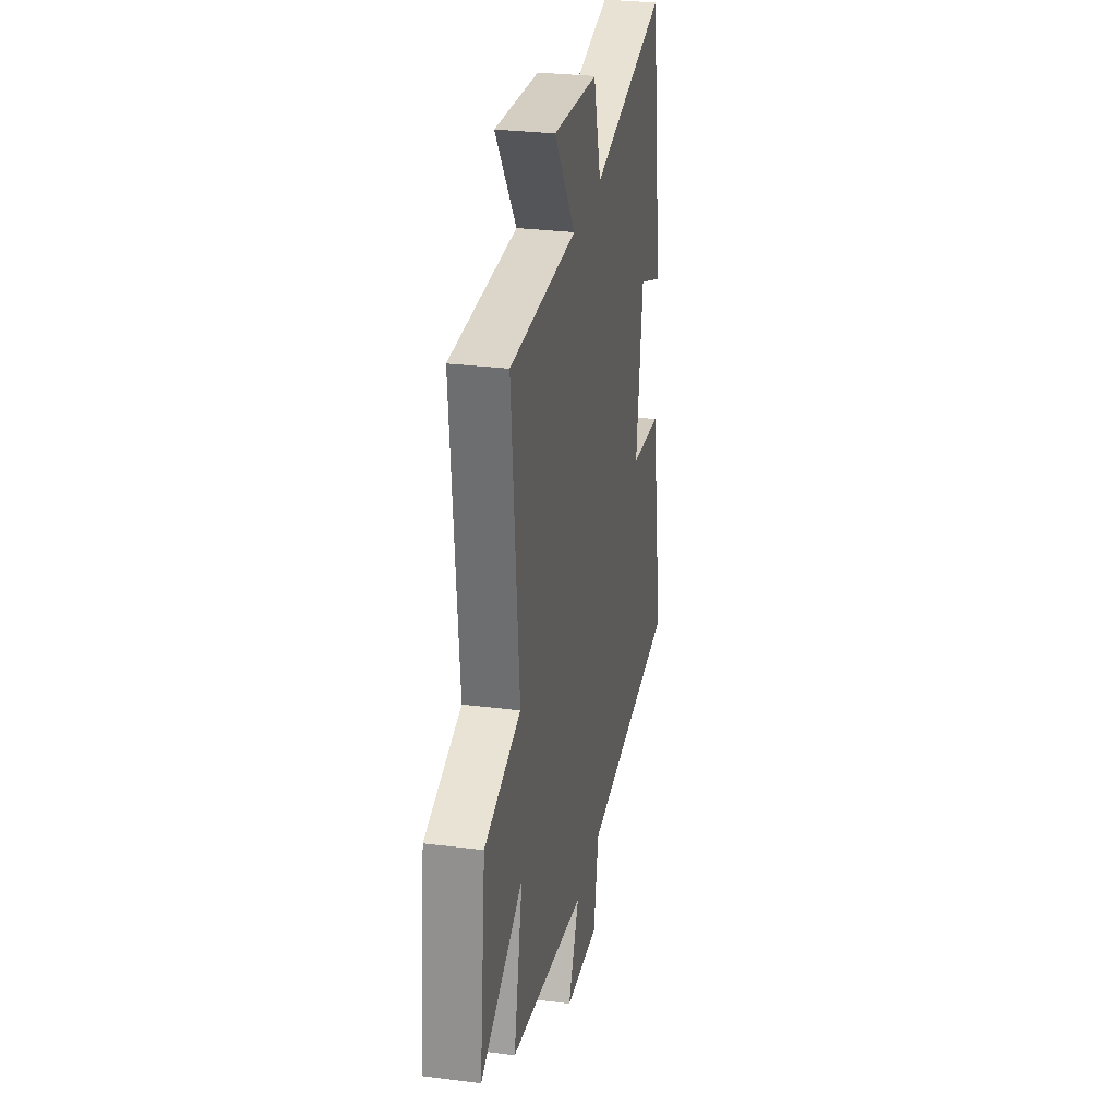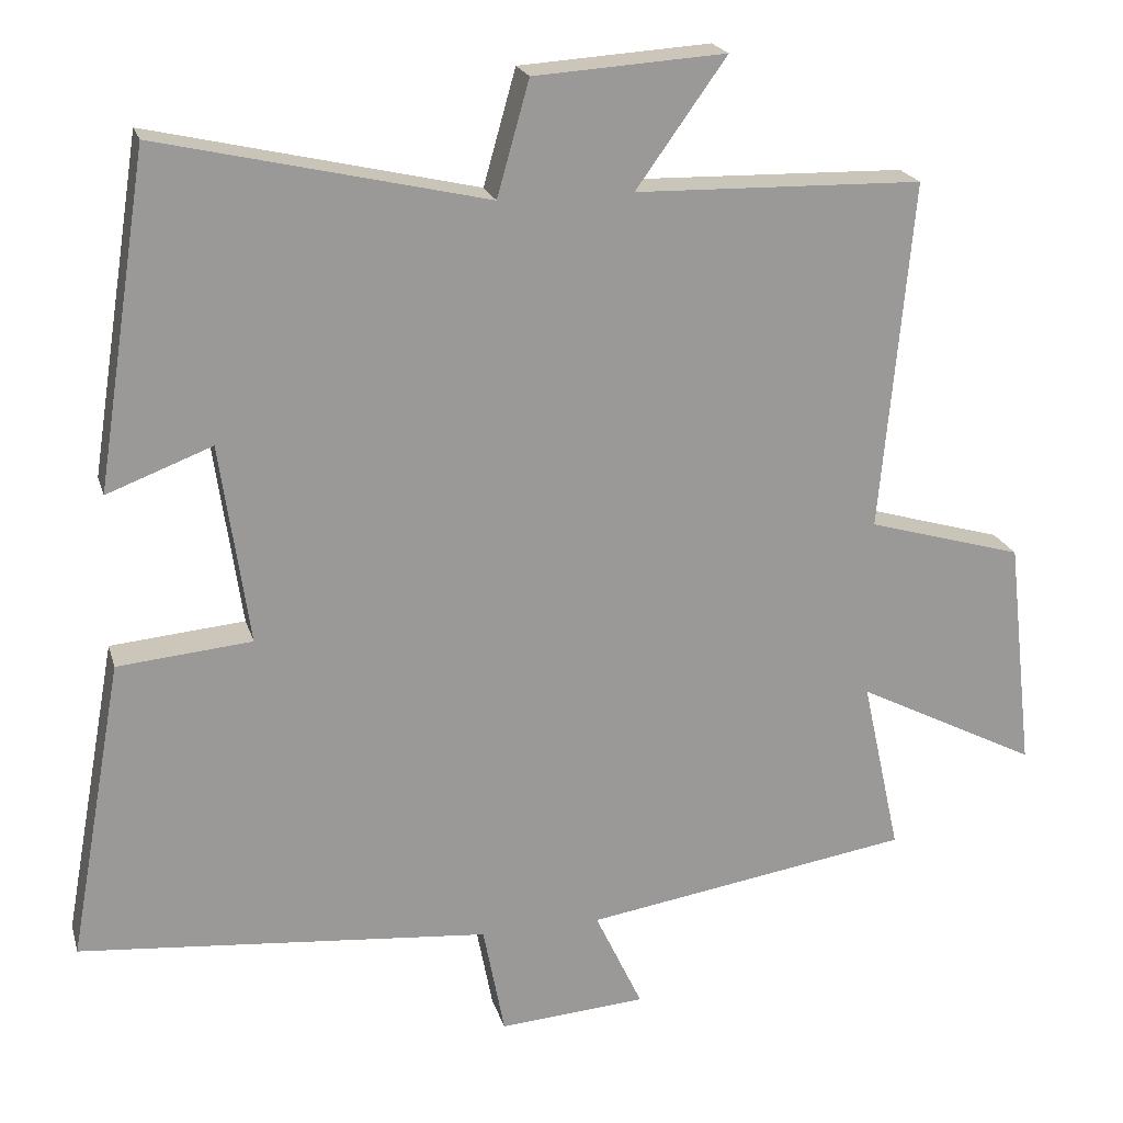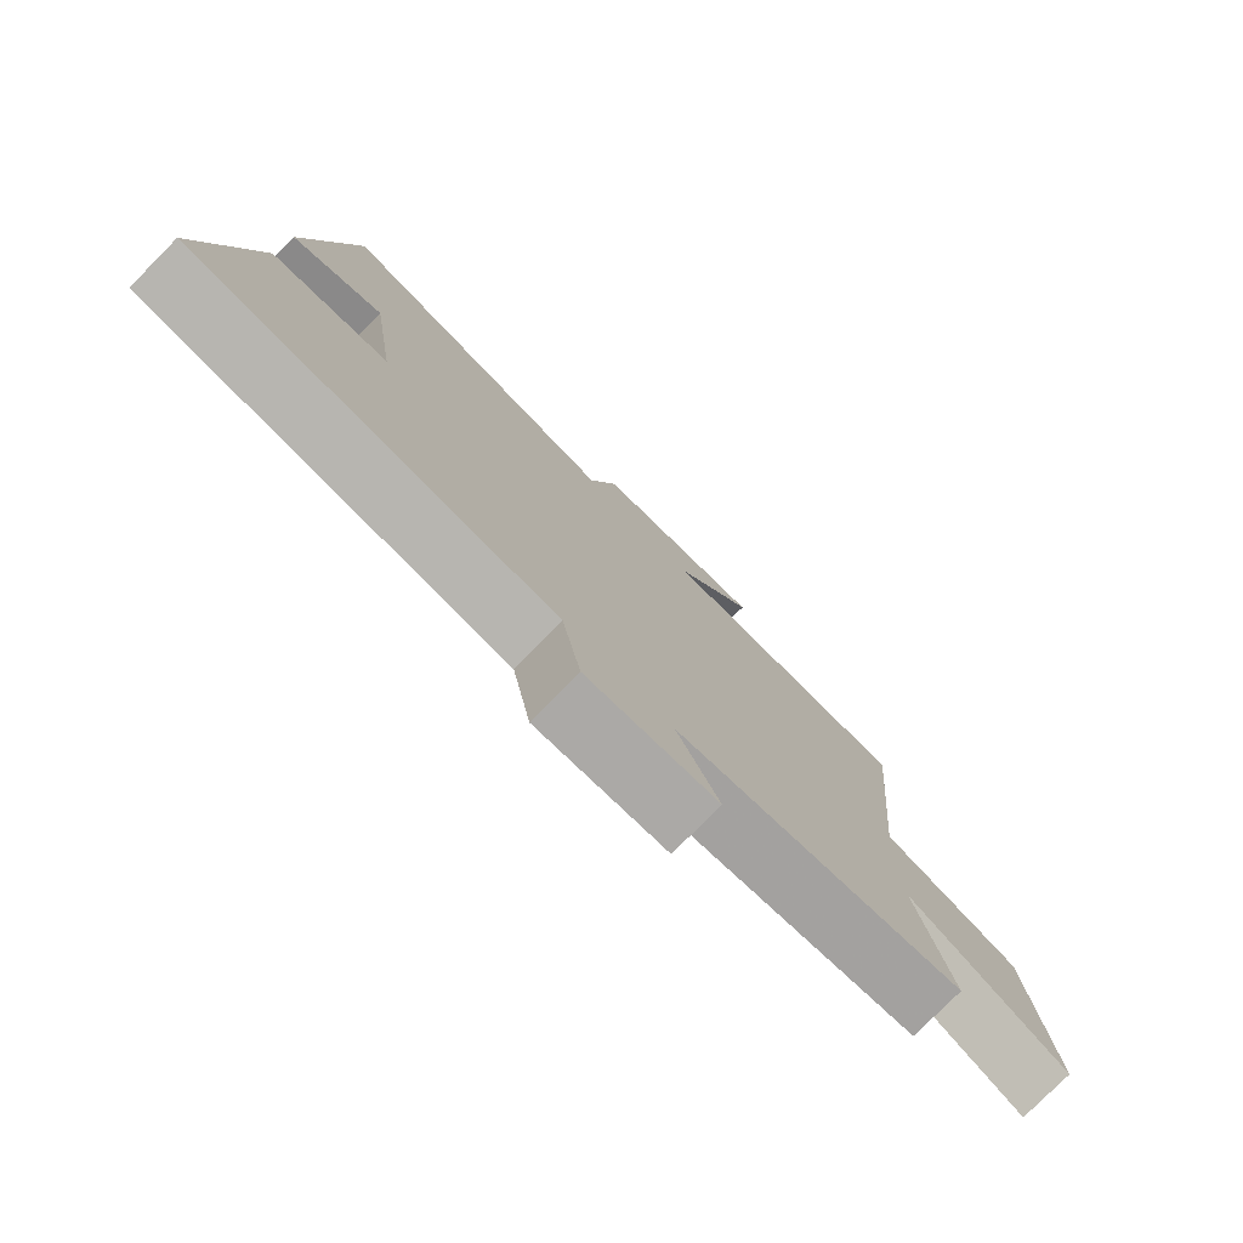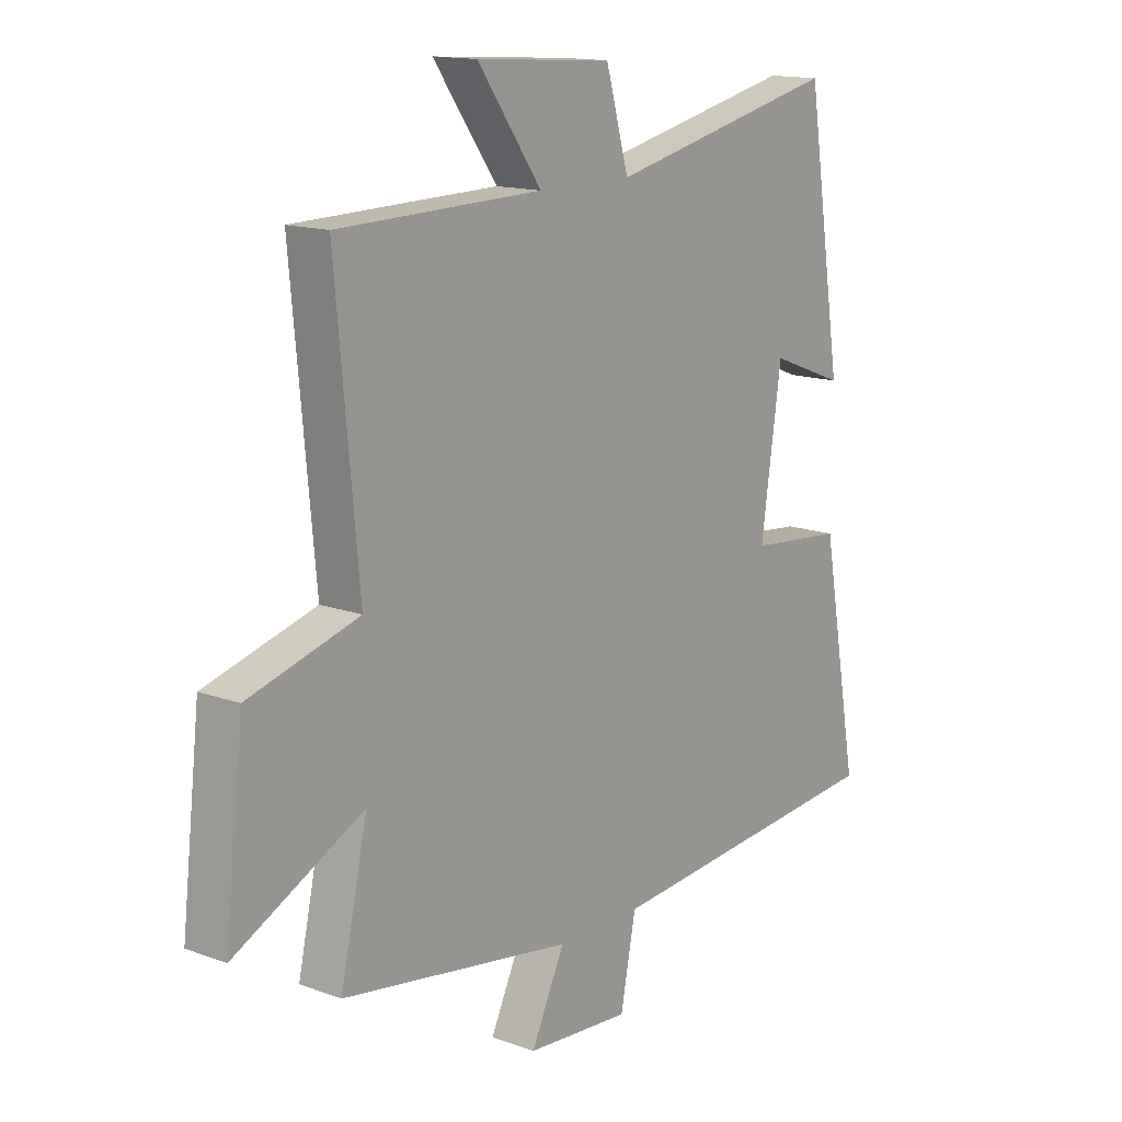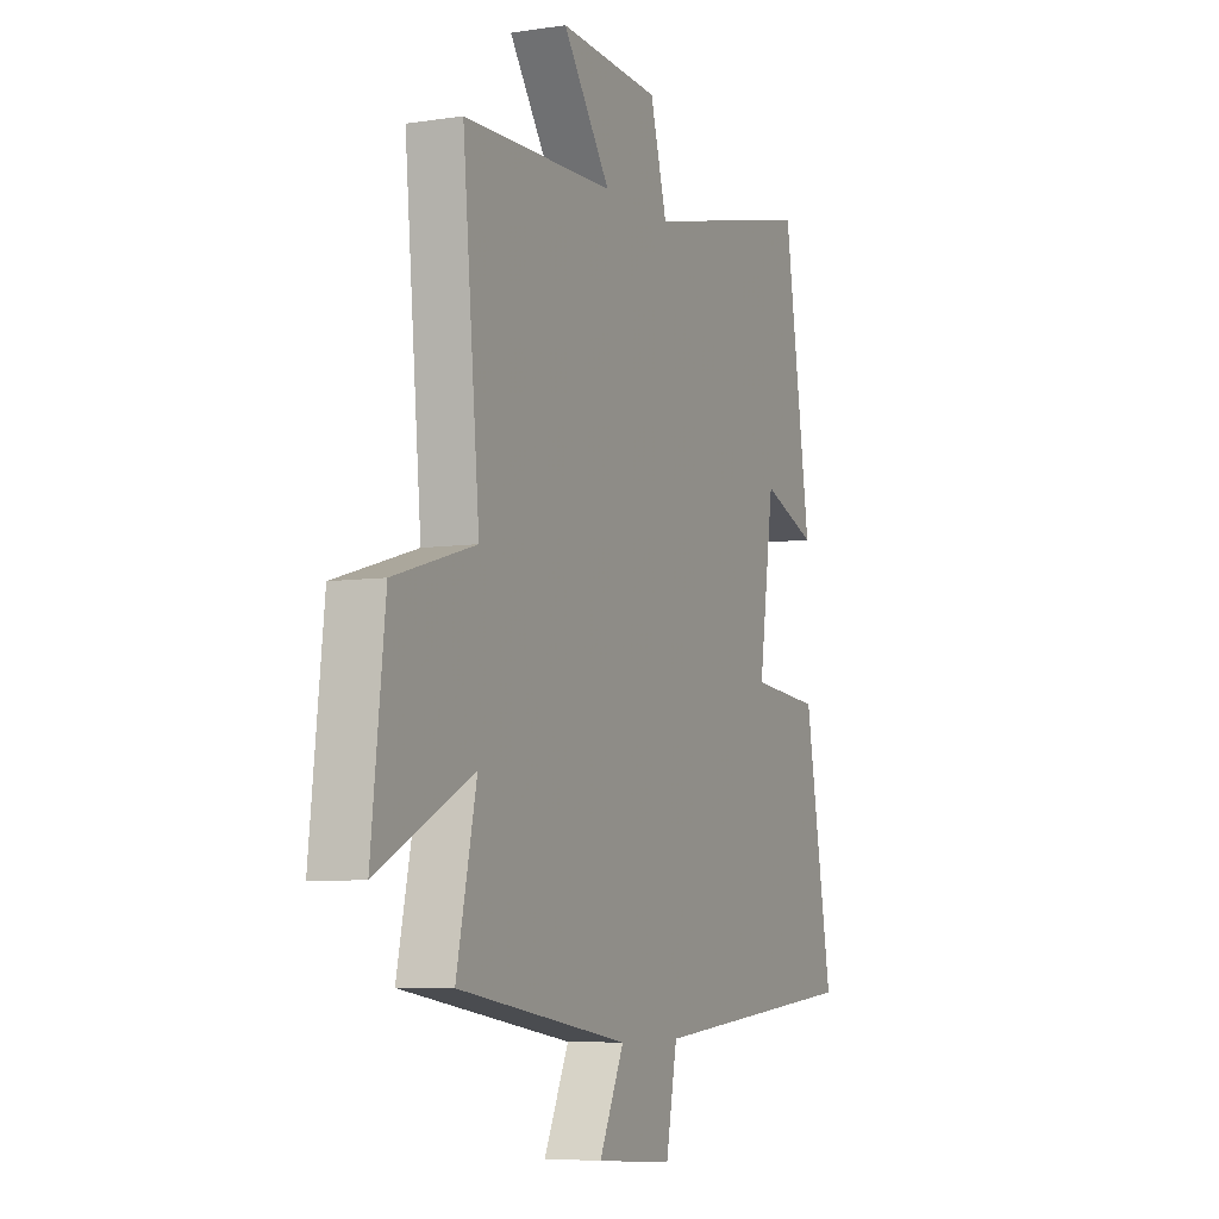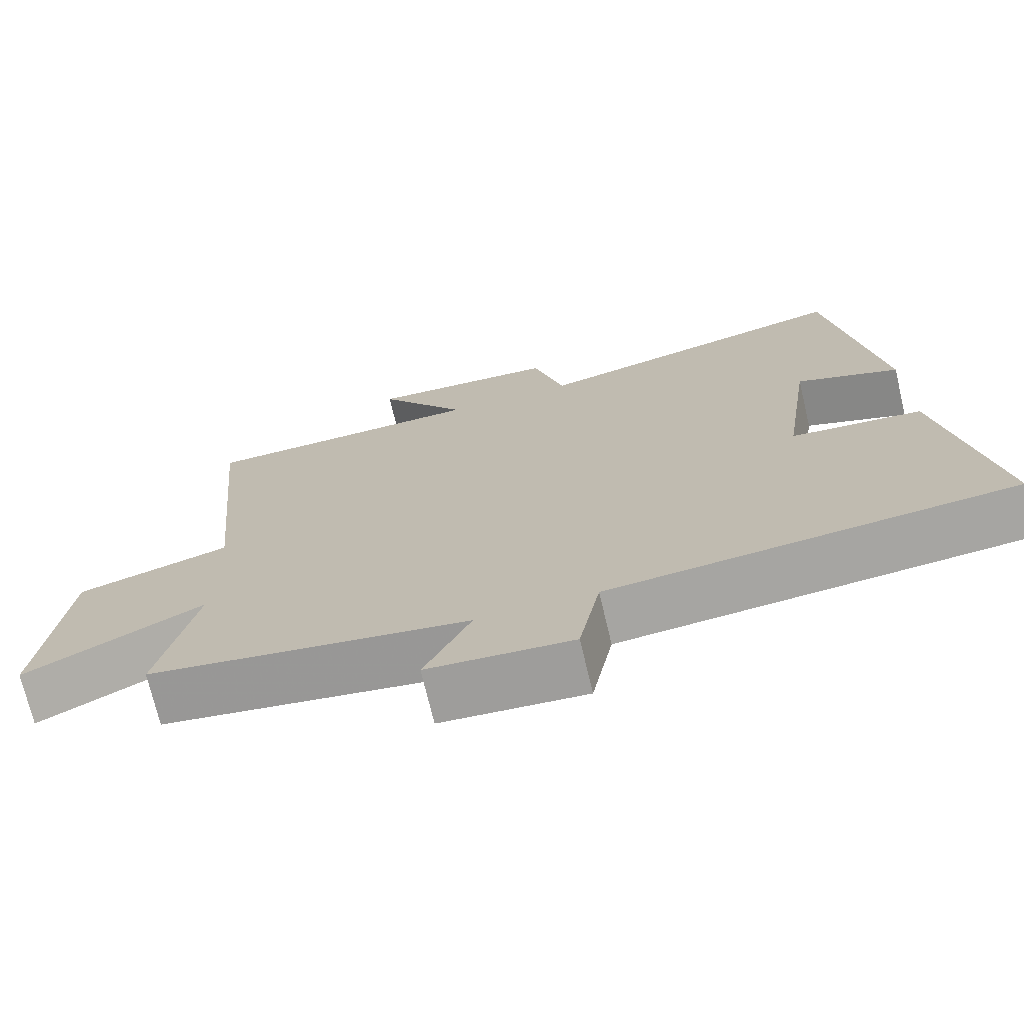
<metadata>
{"format":"obj","ext":"obj","renderer":"f3d","projection":"perspective","resolution":1024,"background":"white","views":[{"elev":28.6,"azim":100.9,"up":"+Z"},{"elev":20.8,"azim":-14.7,"up":"+Z"},{"elev":-78.2,"azim":-44.7,"up":"+Z"},{"elev":14.5,"azim":128.6,"up":"+Z"},{"elev":-6.5,"azim":114.2,"up":"+Z"},{"elev":-72.2,"azim":-166.7,"up":"+Z"}]}
</metadata>
<code>
v 0.542 0.07 0.491
v 0.5 0.07 0.035
v 0.703 0.07 -0.024
v 0.737 0.07 -0.326
v 0.5 0.07 -0.205
v 0.55 0.07 -0.433
v 0.124 0.07 -0.5
v 0.186 0.07 -0.631
v -0.006 0.07 -0.645
v -0.034 0.07 -0.5
v -0.57 0.07 -0.451
v -0.5 0.07 -0.061
v -0.325 0.07 -0.045
v -0.363 0.07 0.217
v -0.5 0.07 0.165
v -0.433 0.07 0.598
v -0.007 0.07 0.5
v 0.035 0.07 0.649
v 0.285 0.07 0.665
v 0.167 0.07 0.5
v 0.542 0 0.491
v 0.5 0 0.035
v 0.703 0 -0.024
v 0.737 0 -0.326
v 0.5 0 -0.205
v 0.55 0 -0.433
v 0.124 0 -0.5
v 0.186 0 -0.631
v -0.006 0 -0.645
v -0.034 0 -0.5
v -0.57 0 -0.451
v -0.5 0 -0.061
v -0.325 0 -0.045
v -0.363 0 0.217
v -0.5 0 0.165
v -0.433 0 0.598
v -0.007 0 0.5
v 0.035 0 0.649
v 0.285 0 0.665
v 0.167 0 0.5
f 17 18 19 20
f 17 20 1 2
f 14 15 16 17
f 13 14 17 2
f 10 11 12 13
f 10 13 2 3
f 7 8 9 10
f 5 6 7 10
f 5 10 3
f 3 4 5
f 40 39 38 37
f 22 21 40 37
f 37 36 35 34
f 22 37 34 33
f 33 32 31 30
f 23 22 33 30
f 30 29 28 27
f 30 27 26 25
f 23 30 25
f 25 24 23
f 1 21 22 2
f 2 22 23 3
f 3 23 24 4
f 4 24 25 5
f 5 25 26 6
f 6 26 27 7
f 7 27 28 8
f 8 28 29 9
f 9 29 30 10
f 10 30 31 11
f 11 31 32 12
f 12 32 33 13
f 13 33 34 14
f 14 34 35 15
f 15 35 36 16
f 16 36 37 17
f 17 37 38 18
f 18 38 39 19
f 19 39 40 20
f 20 40 21 1

</code>
